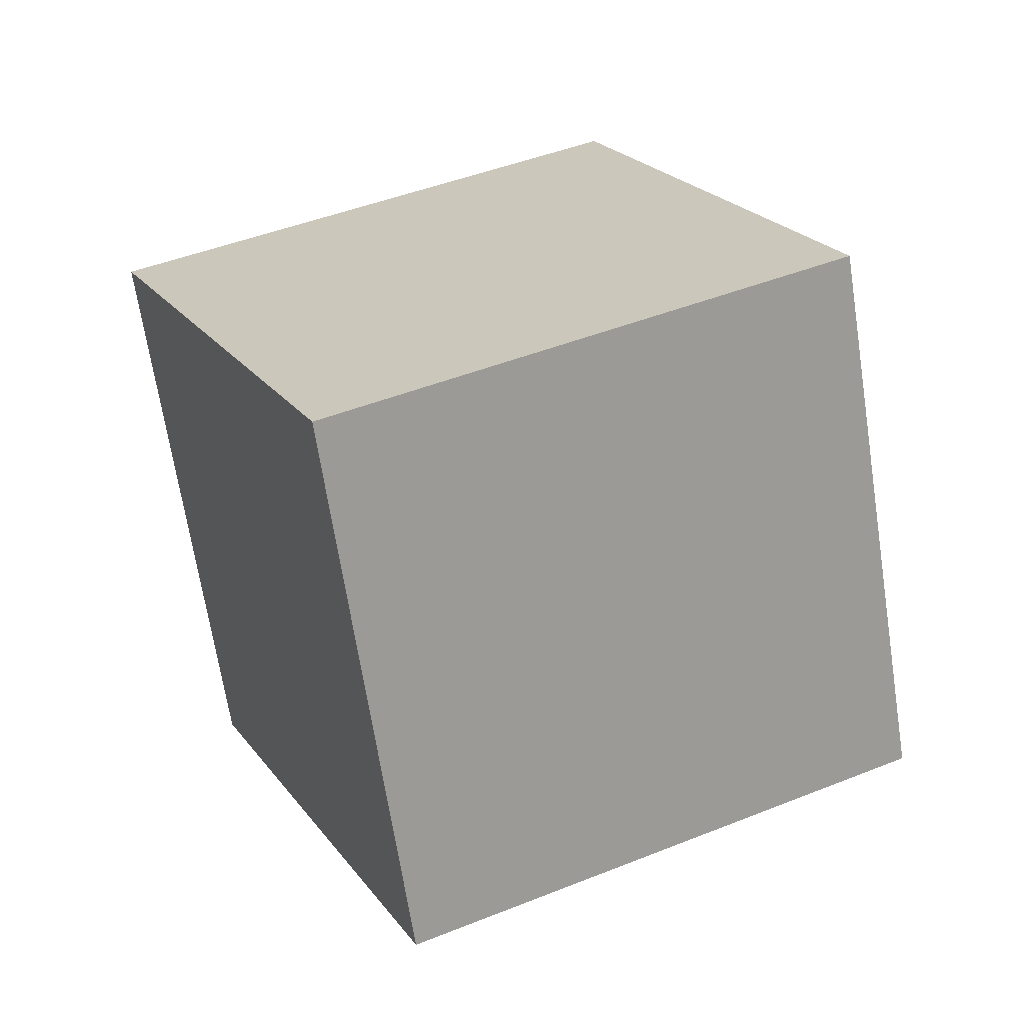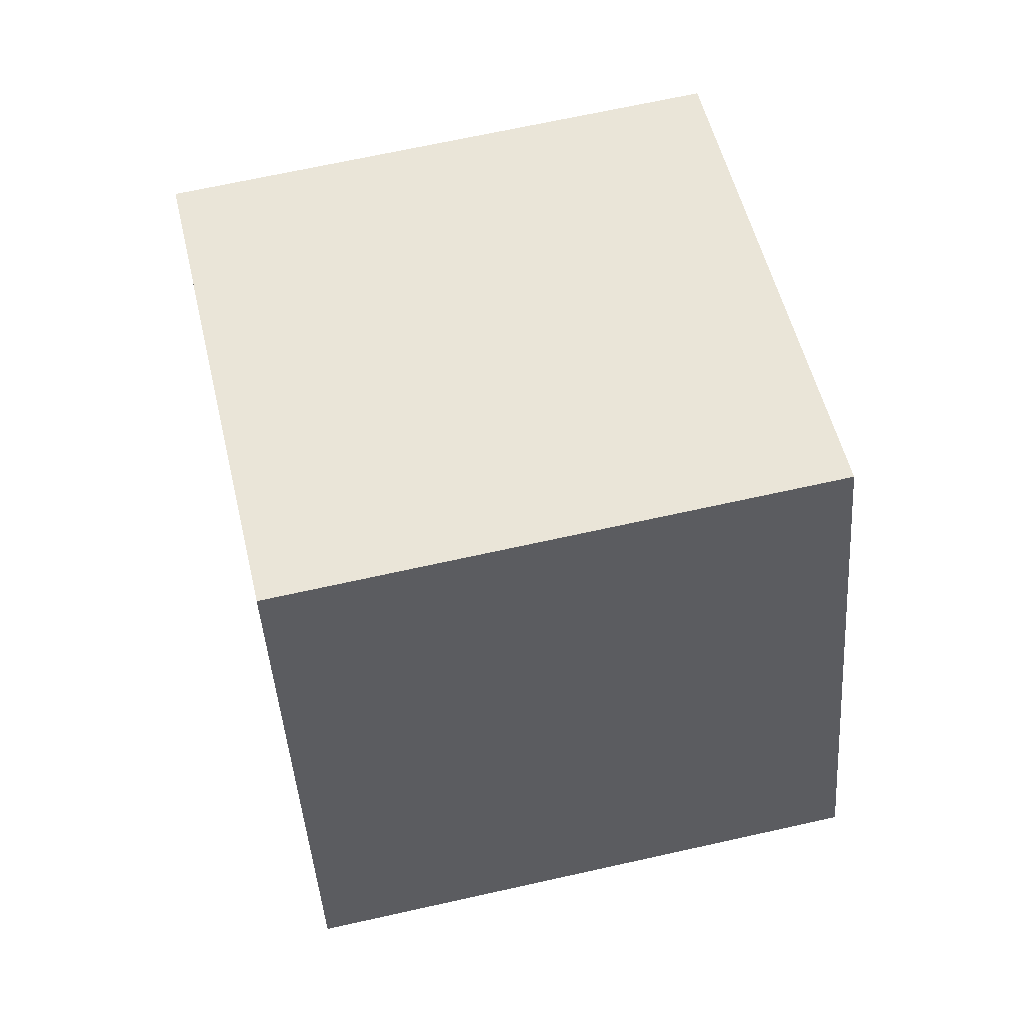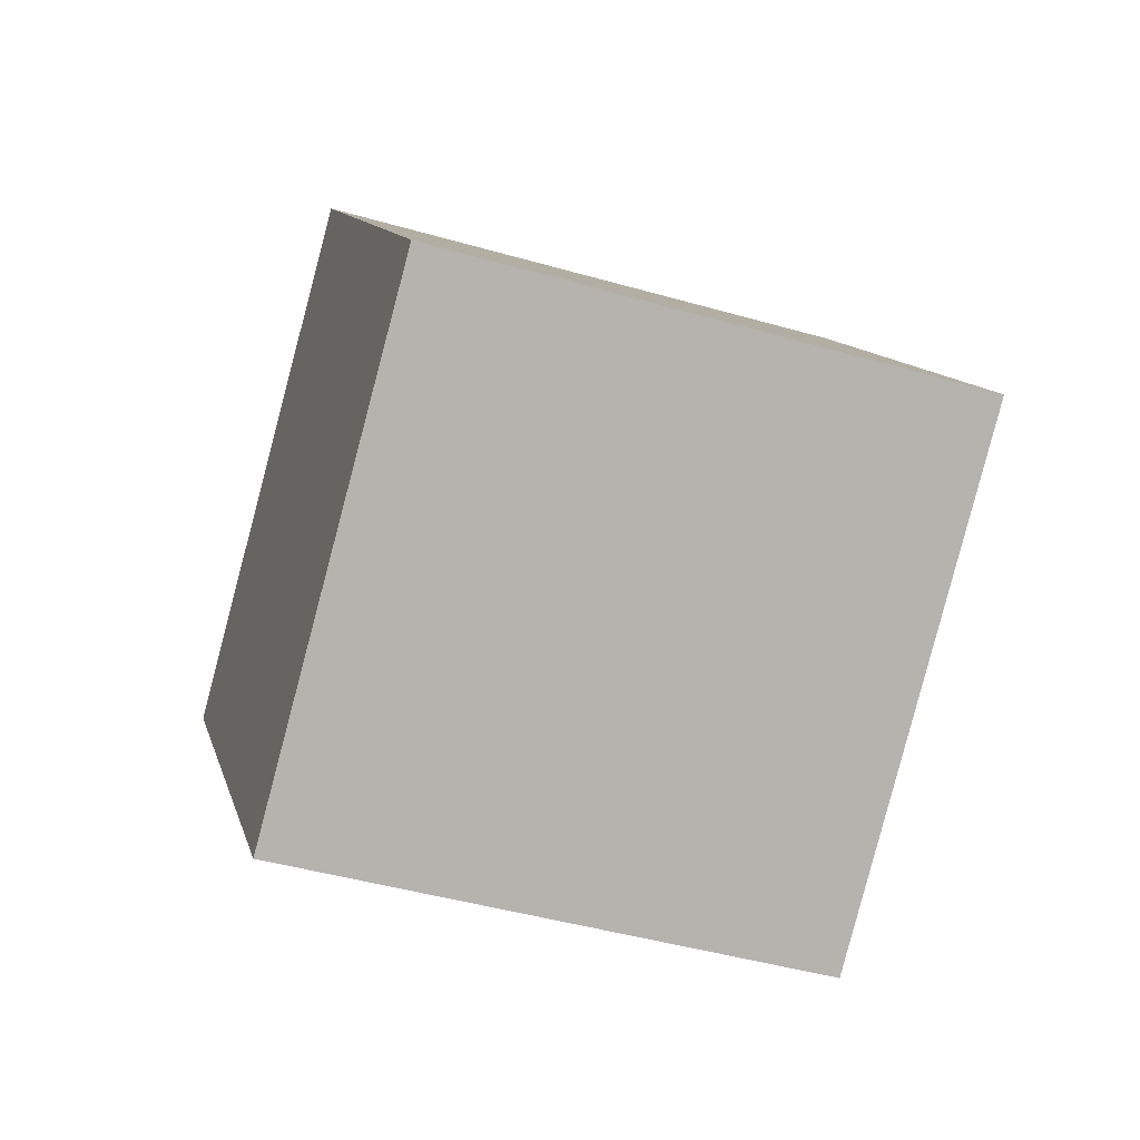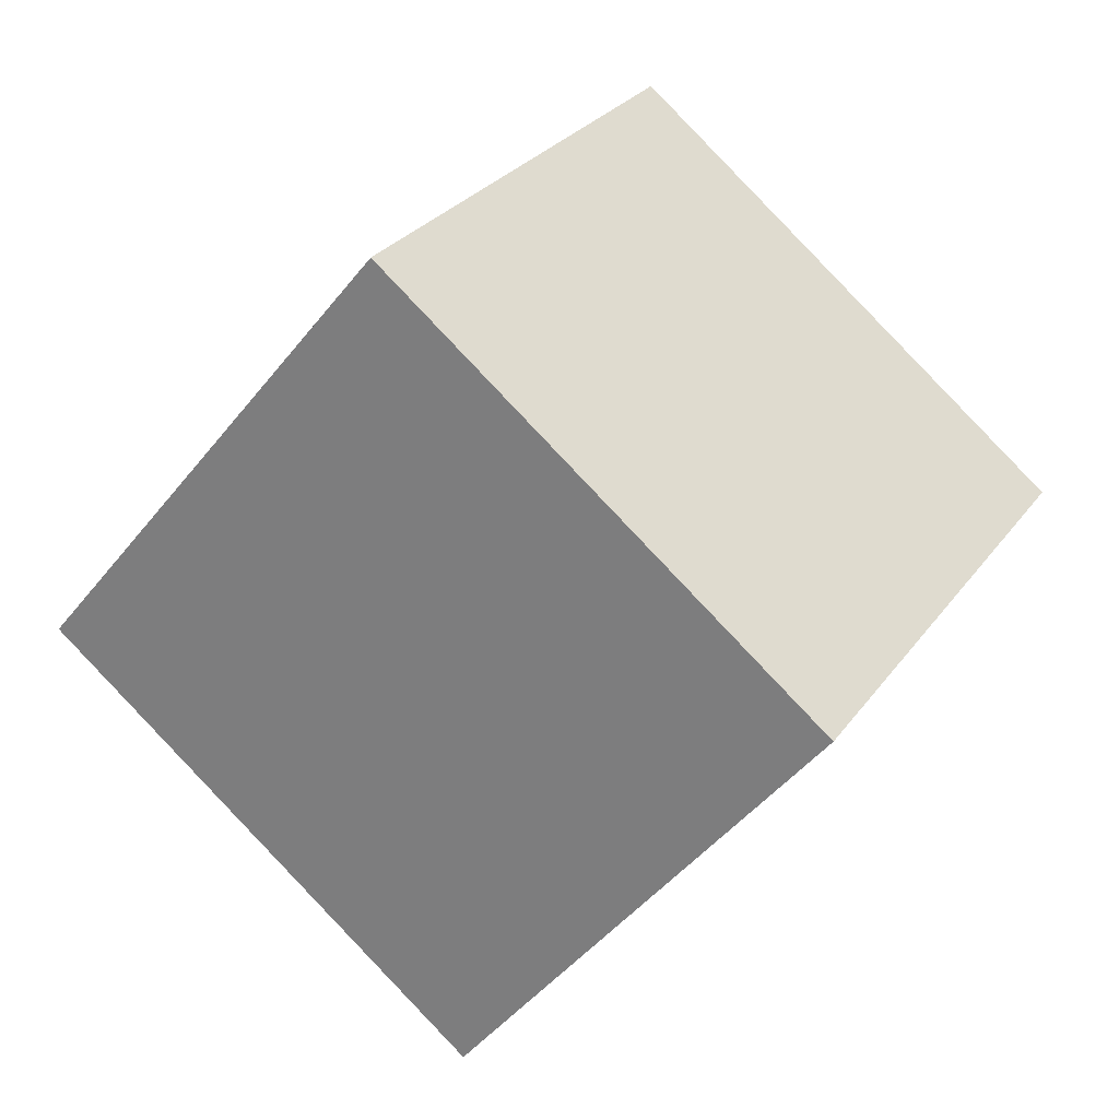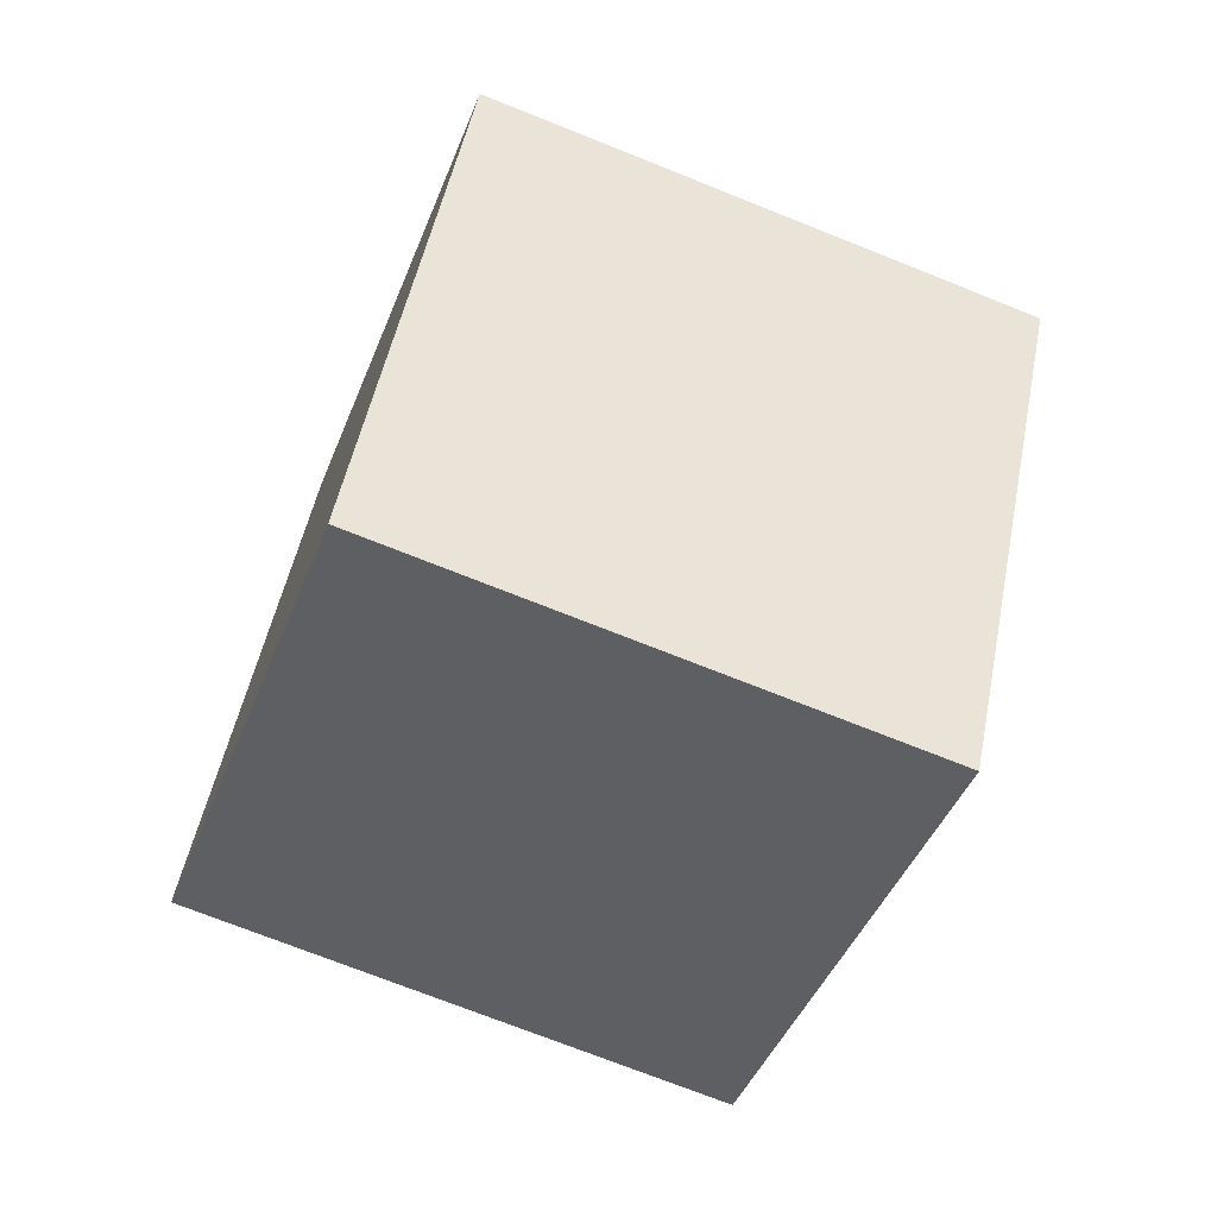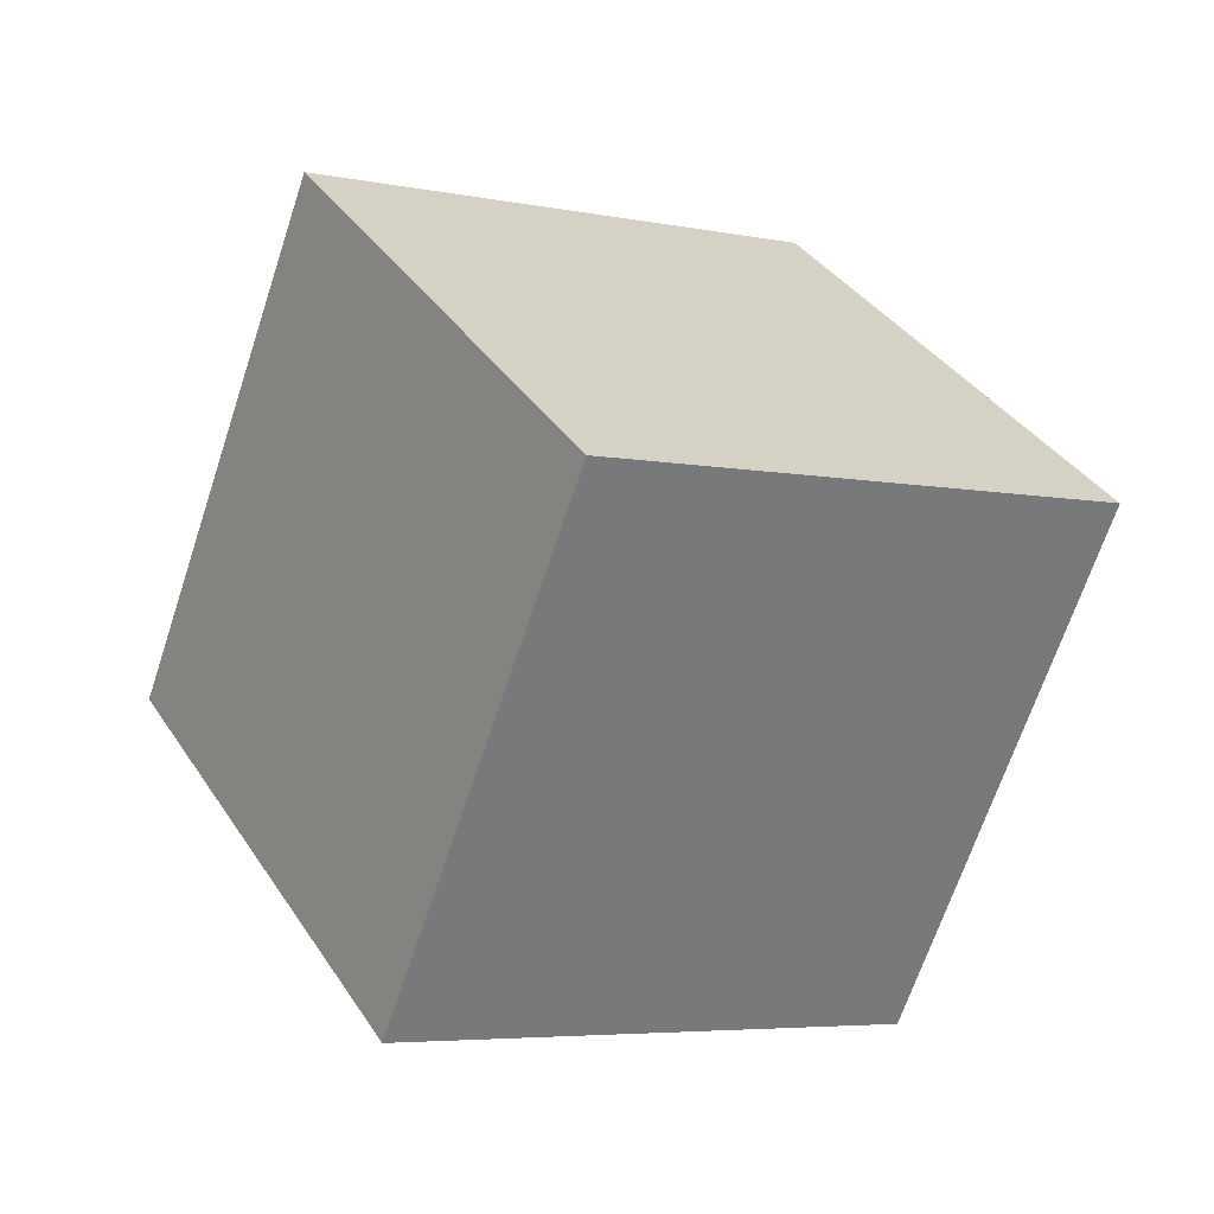
<metadata>
{"format":"obj","ext":"obj","renderer":"f3d","projection":"perspective","resolution":1024,"background":"white","views":[{"elev":-56.0,"azim":-99.9,"up":"+Z"},{"elev":-66.3,"azim":169.9,"up":"+Z"},{"elev":32.2,"azim":5.0,"up":"+Y"},{"elev":-55.7,"azim":36.0,"up":"+Z"},{"elev":28.1,"azim":111.3,"up":"+Y"},{"elev":-46.4,"azim":-99.0,"up":"+Y"}]}
</metadata>
<code>
v  1.197  2.283  1.921
v  0.9145  1.914  1.035
v  1.849  1.597  0.8683
v  2.132  1.967  1.754
v  0.9789  1.409  2.355
v  0.6967  1.039  1.469
v  1.631  0.7231  1.303
v  1.913  1.092  2.189
f 3 1 2
f 5 7 6
f 1 3 4
f 1 6 2
f 7 5 8
f 2 7 3
f 6 1 5
f 3 8 4
f 7 2 6
f 1 8 5
f 8 3 7
f 8 1 4

</code>
